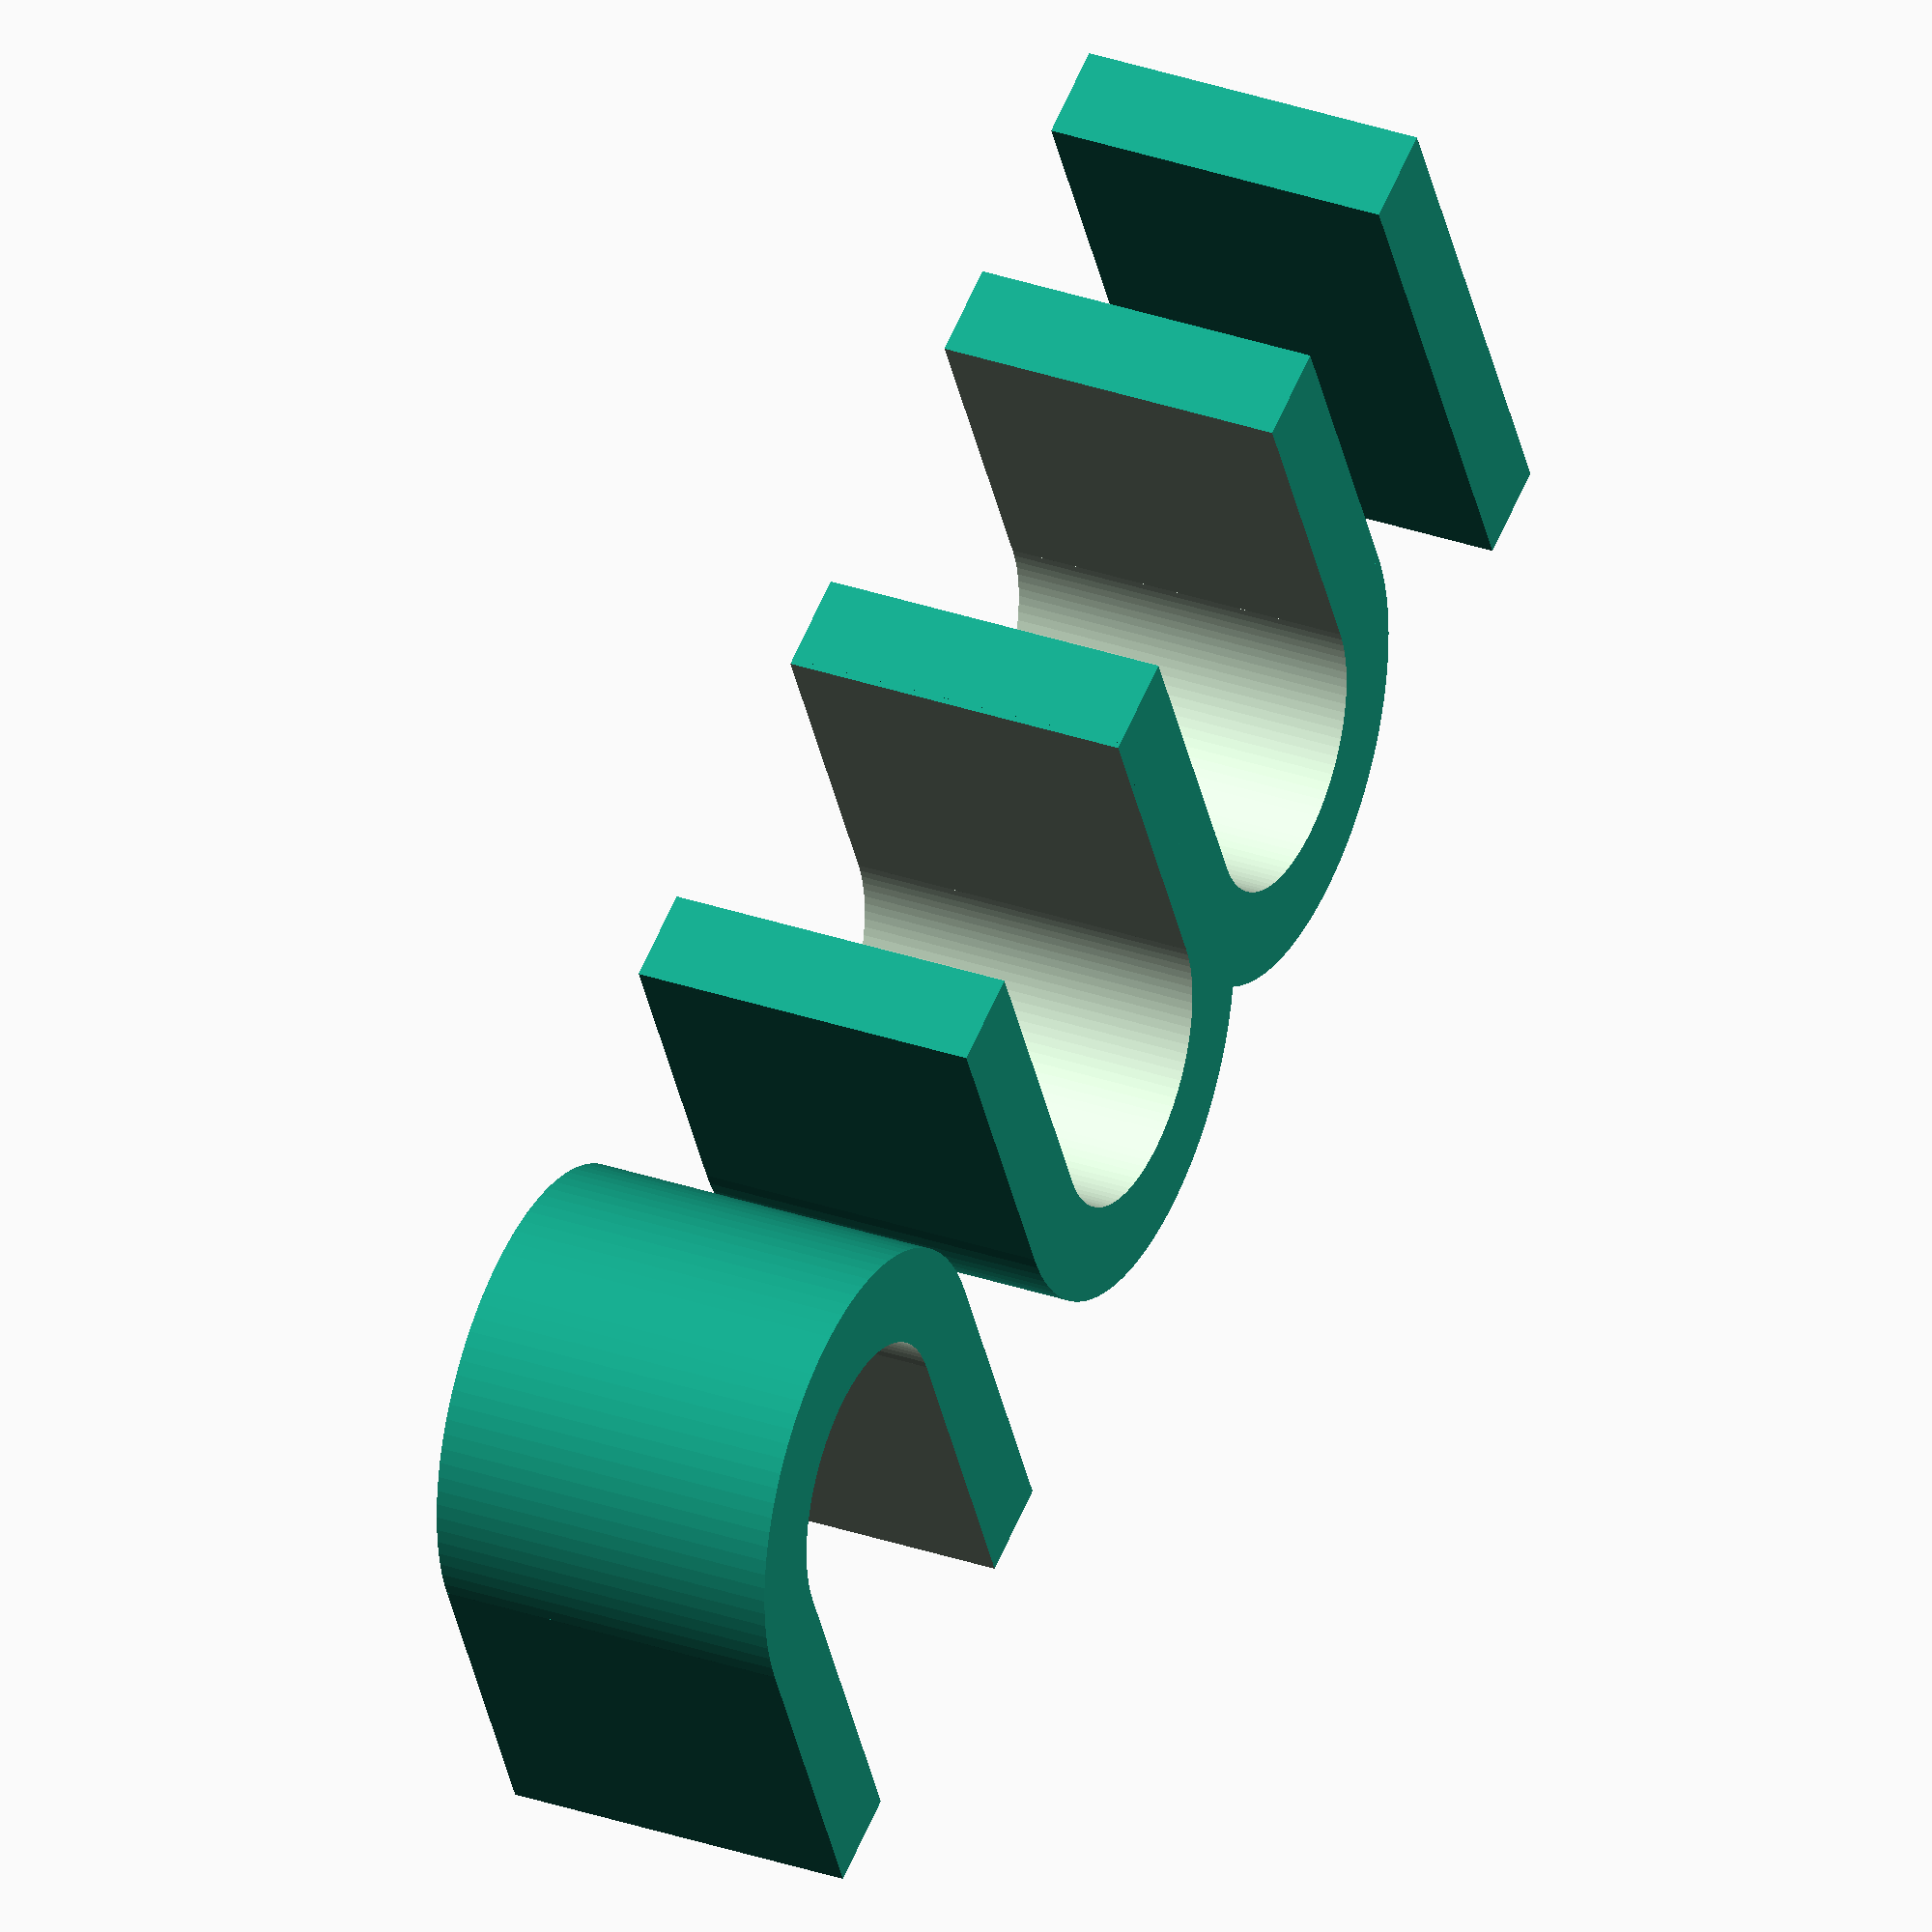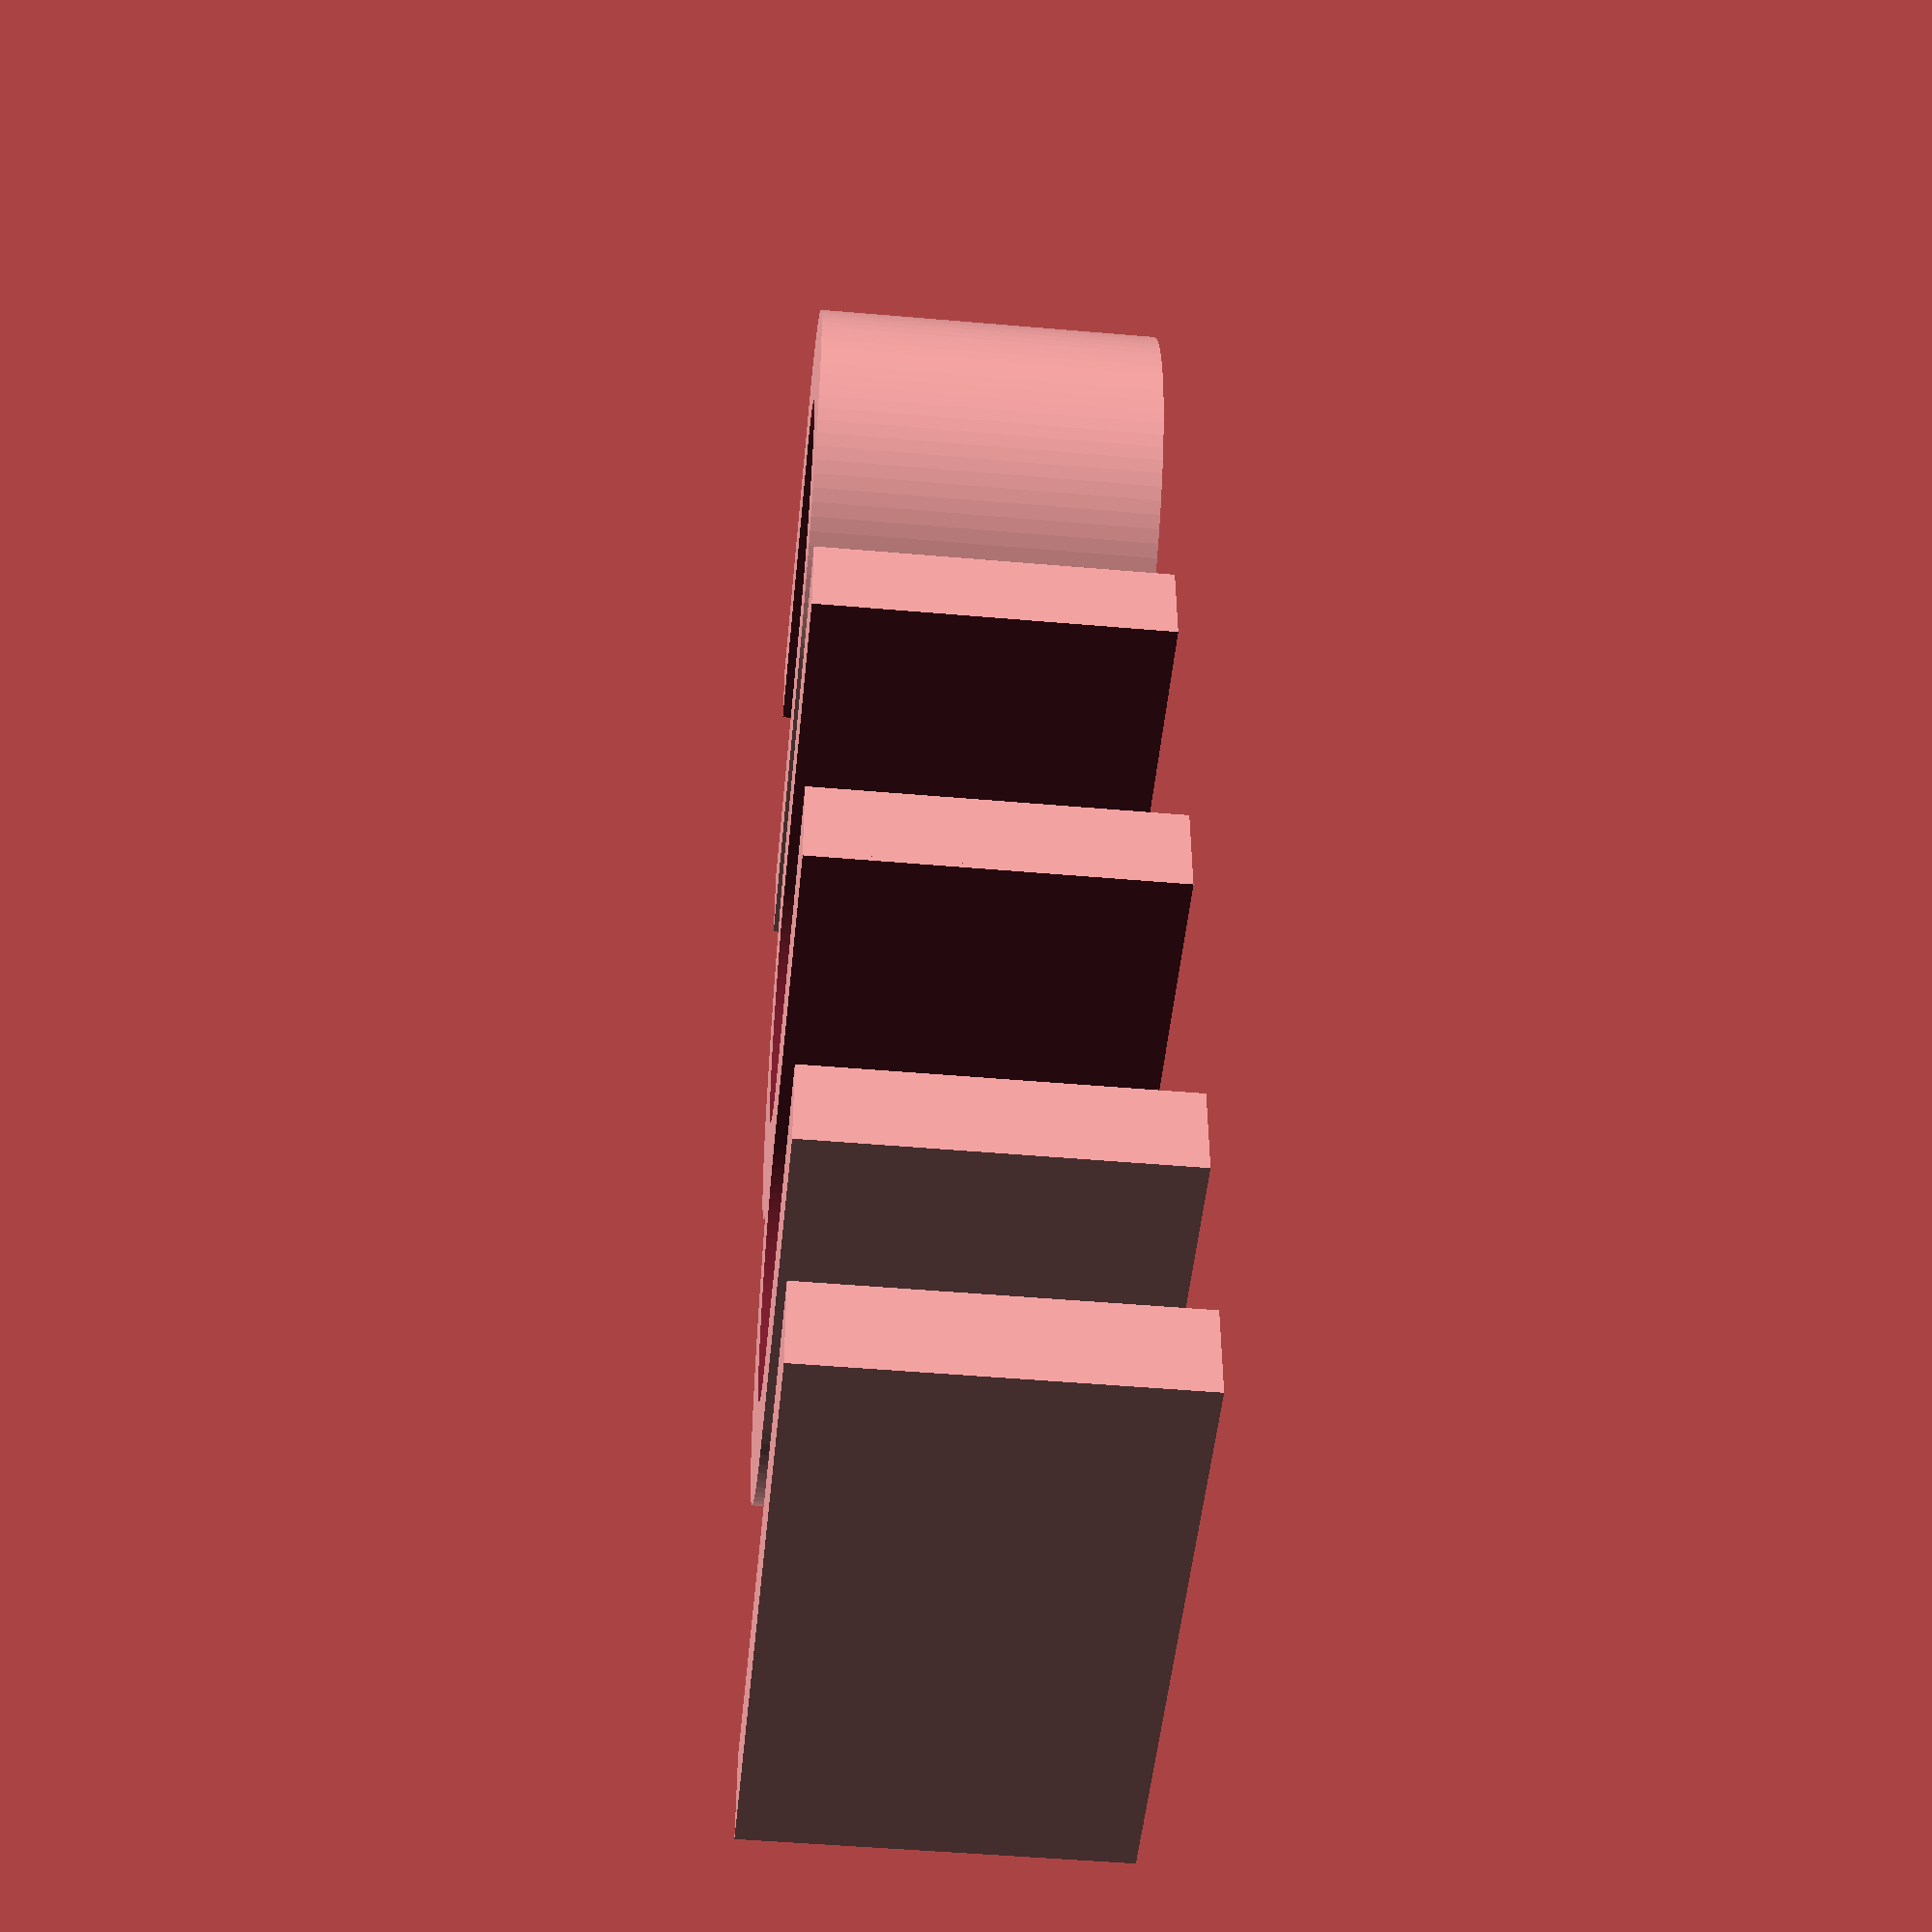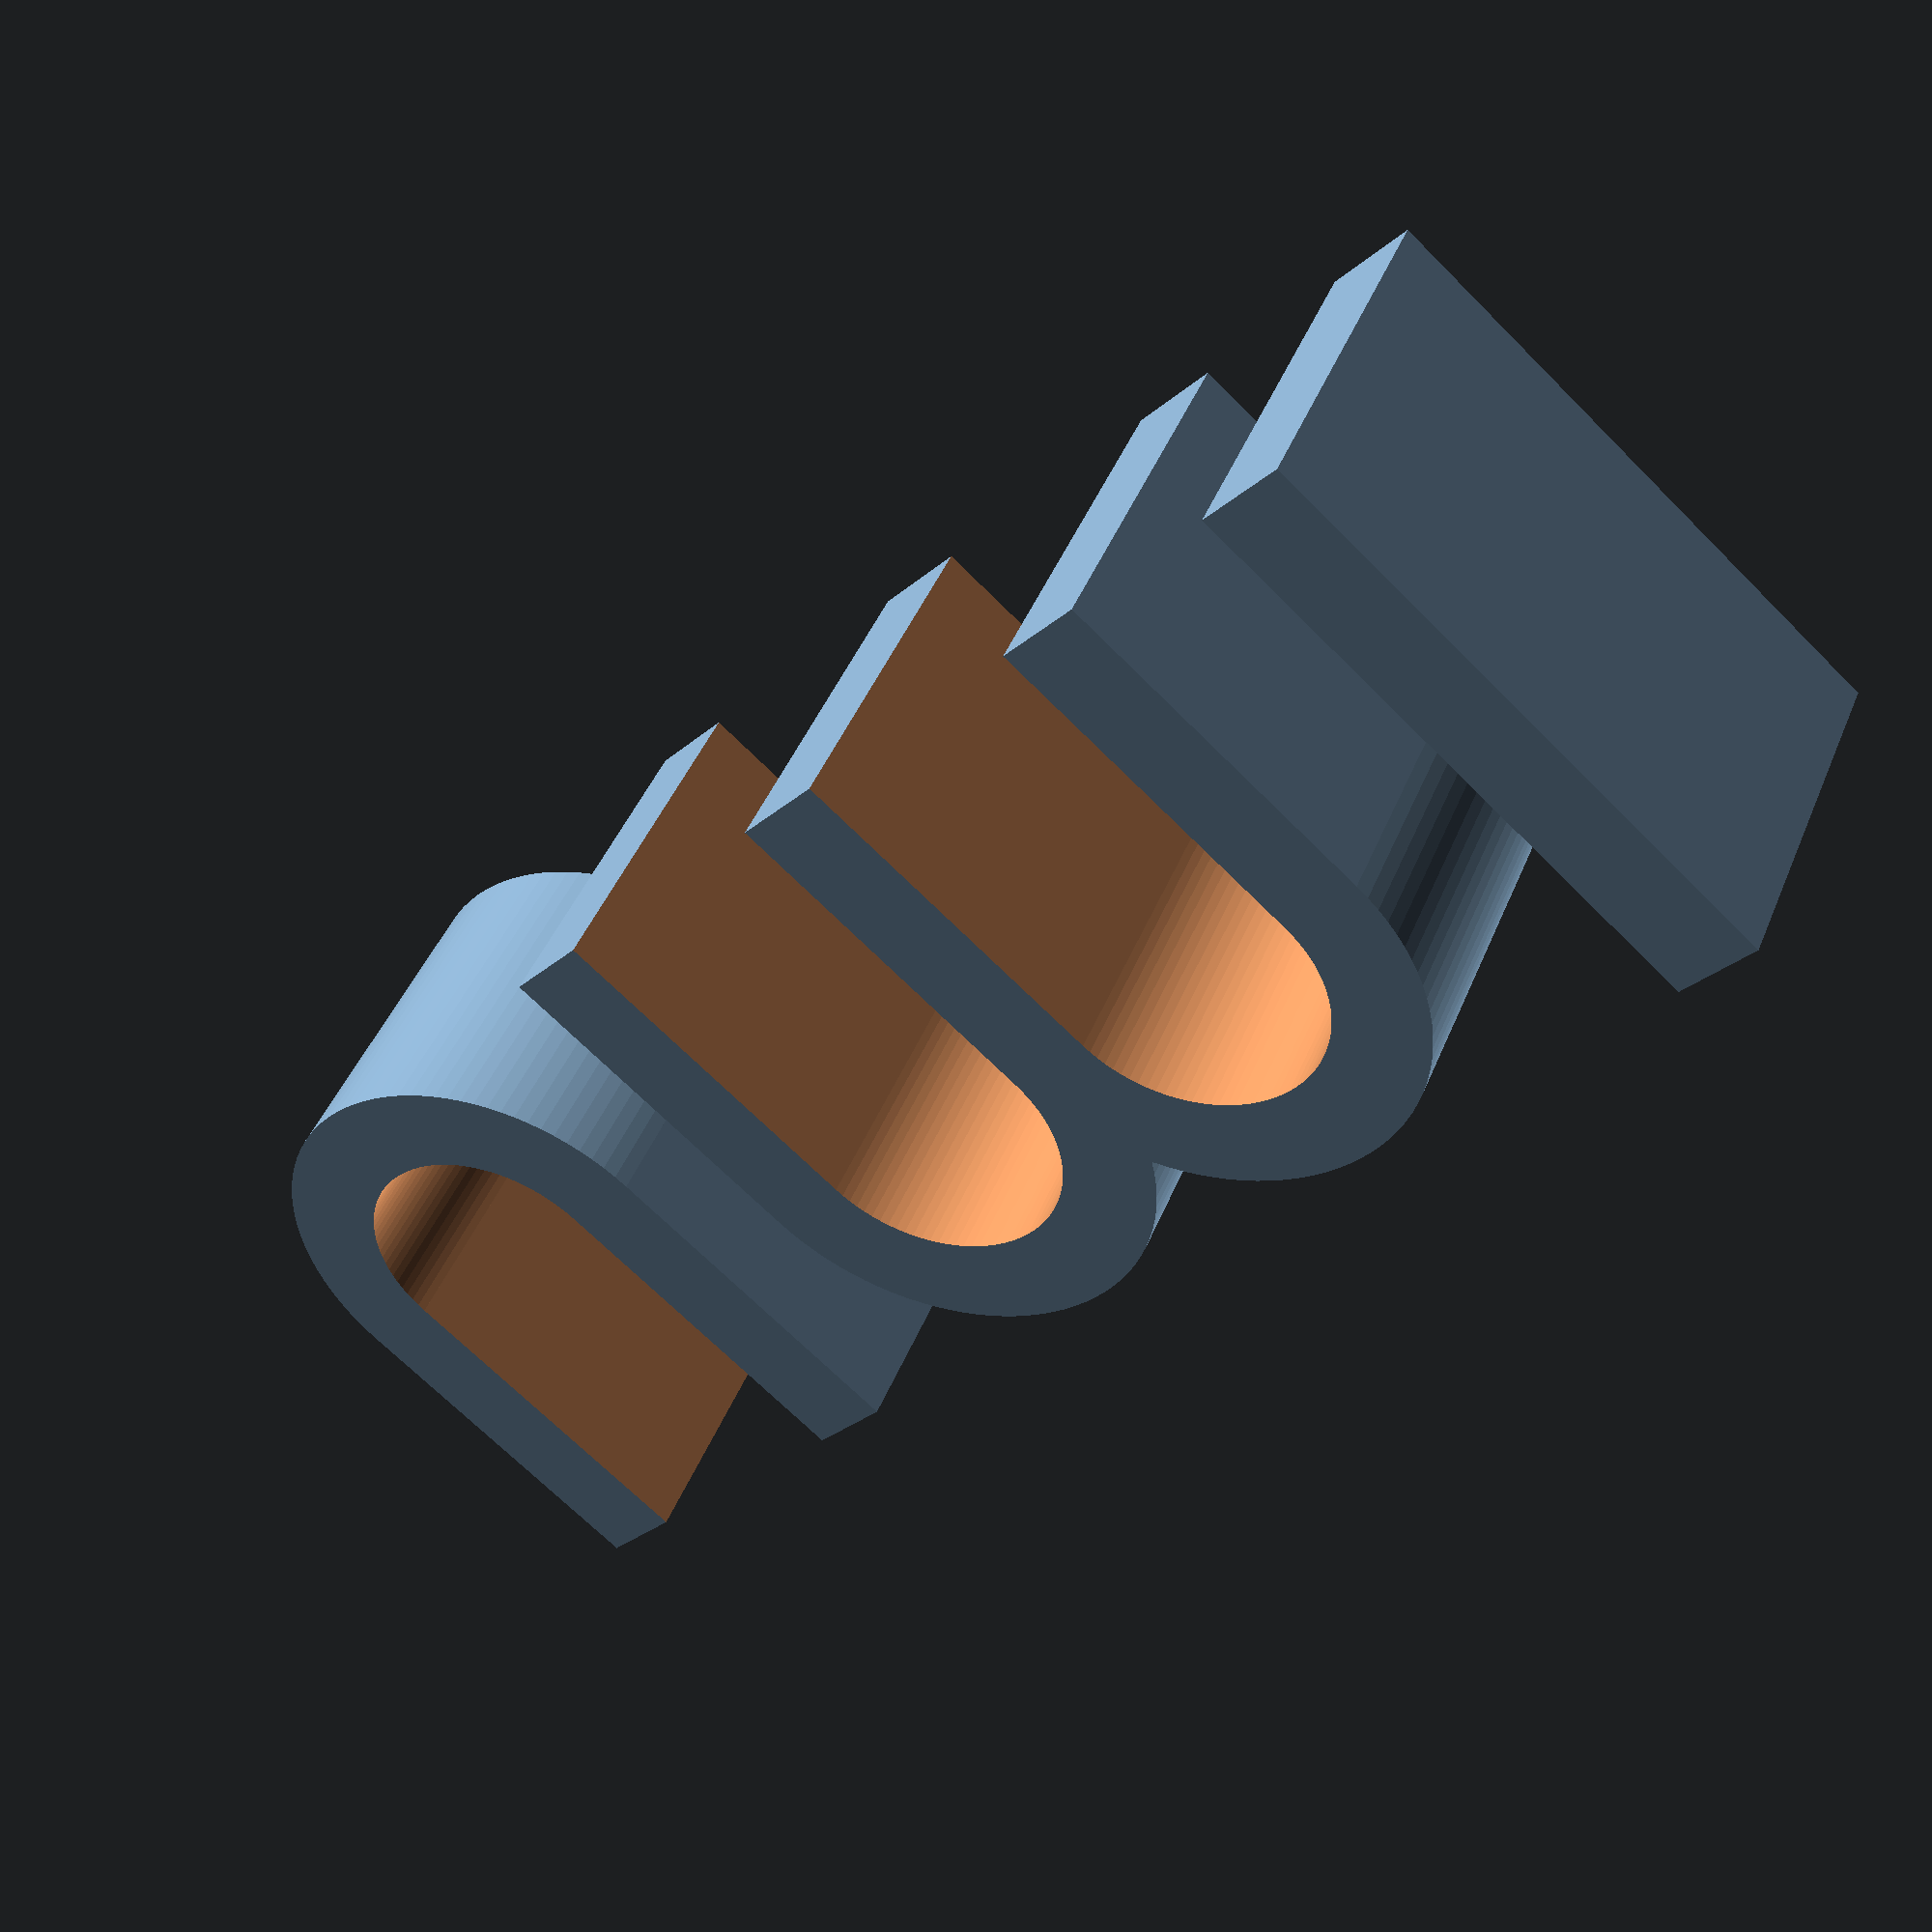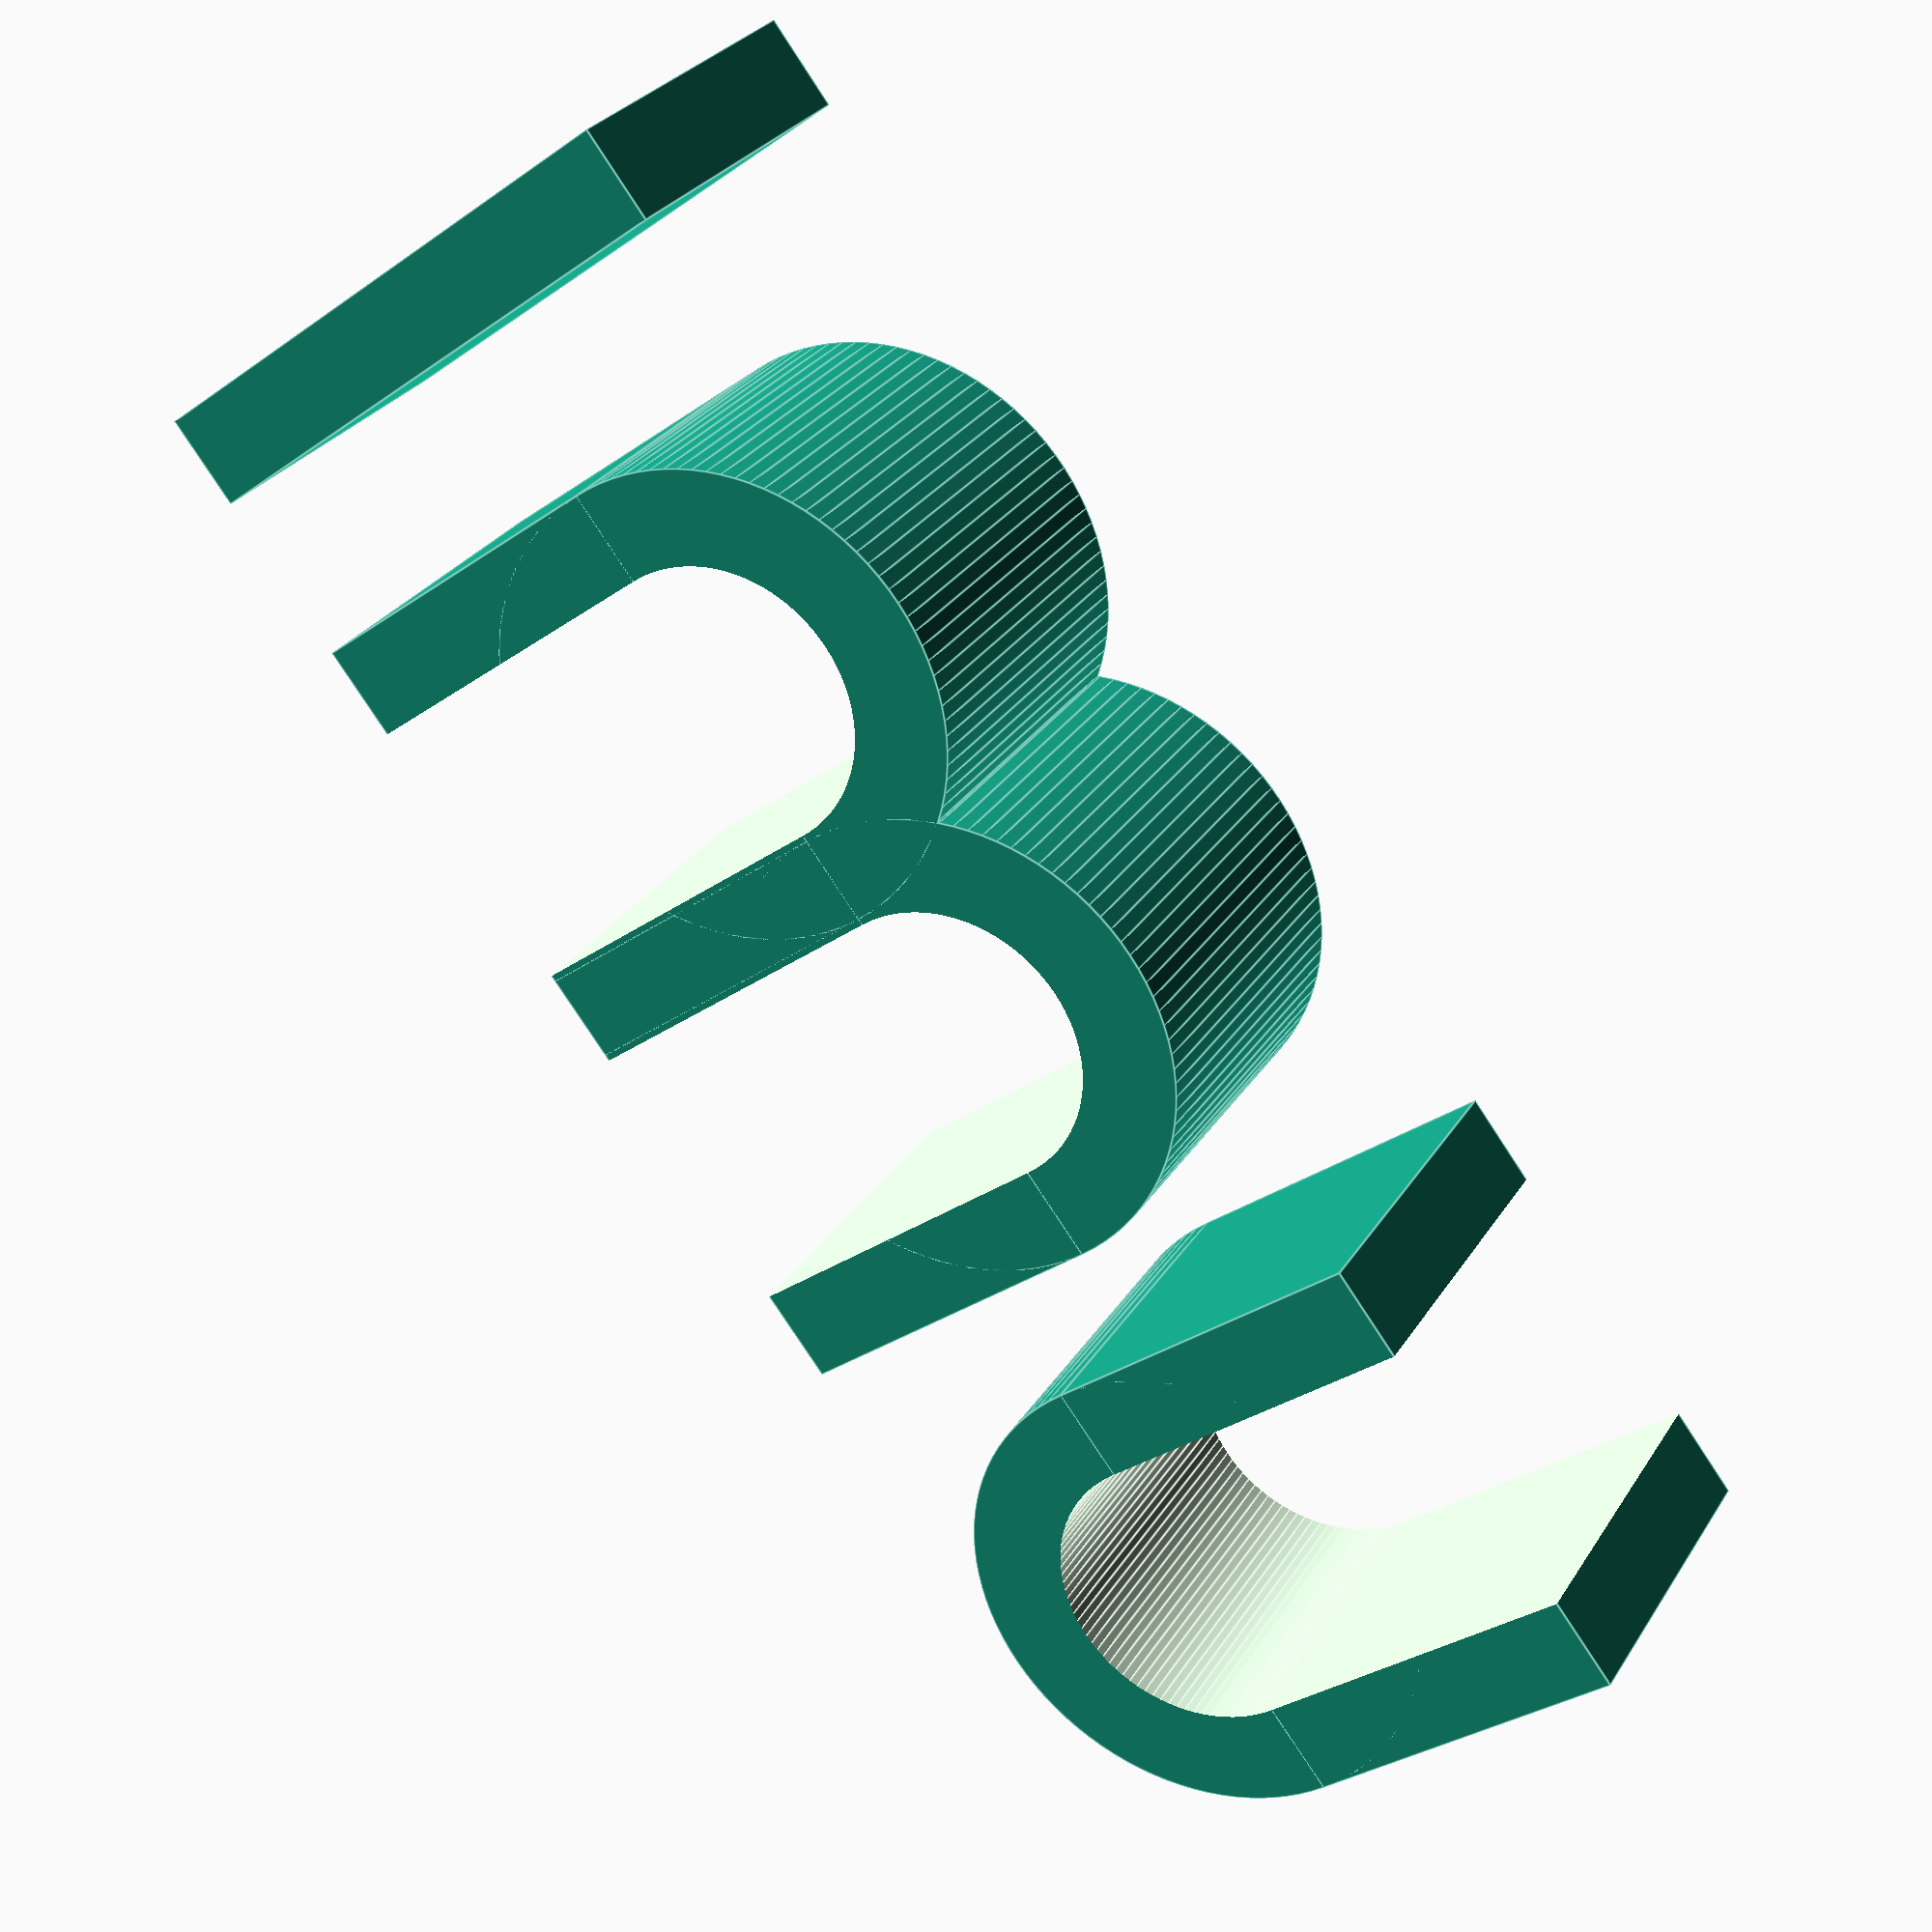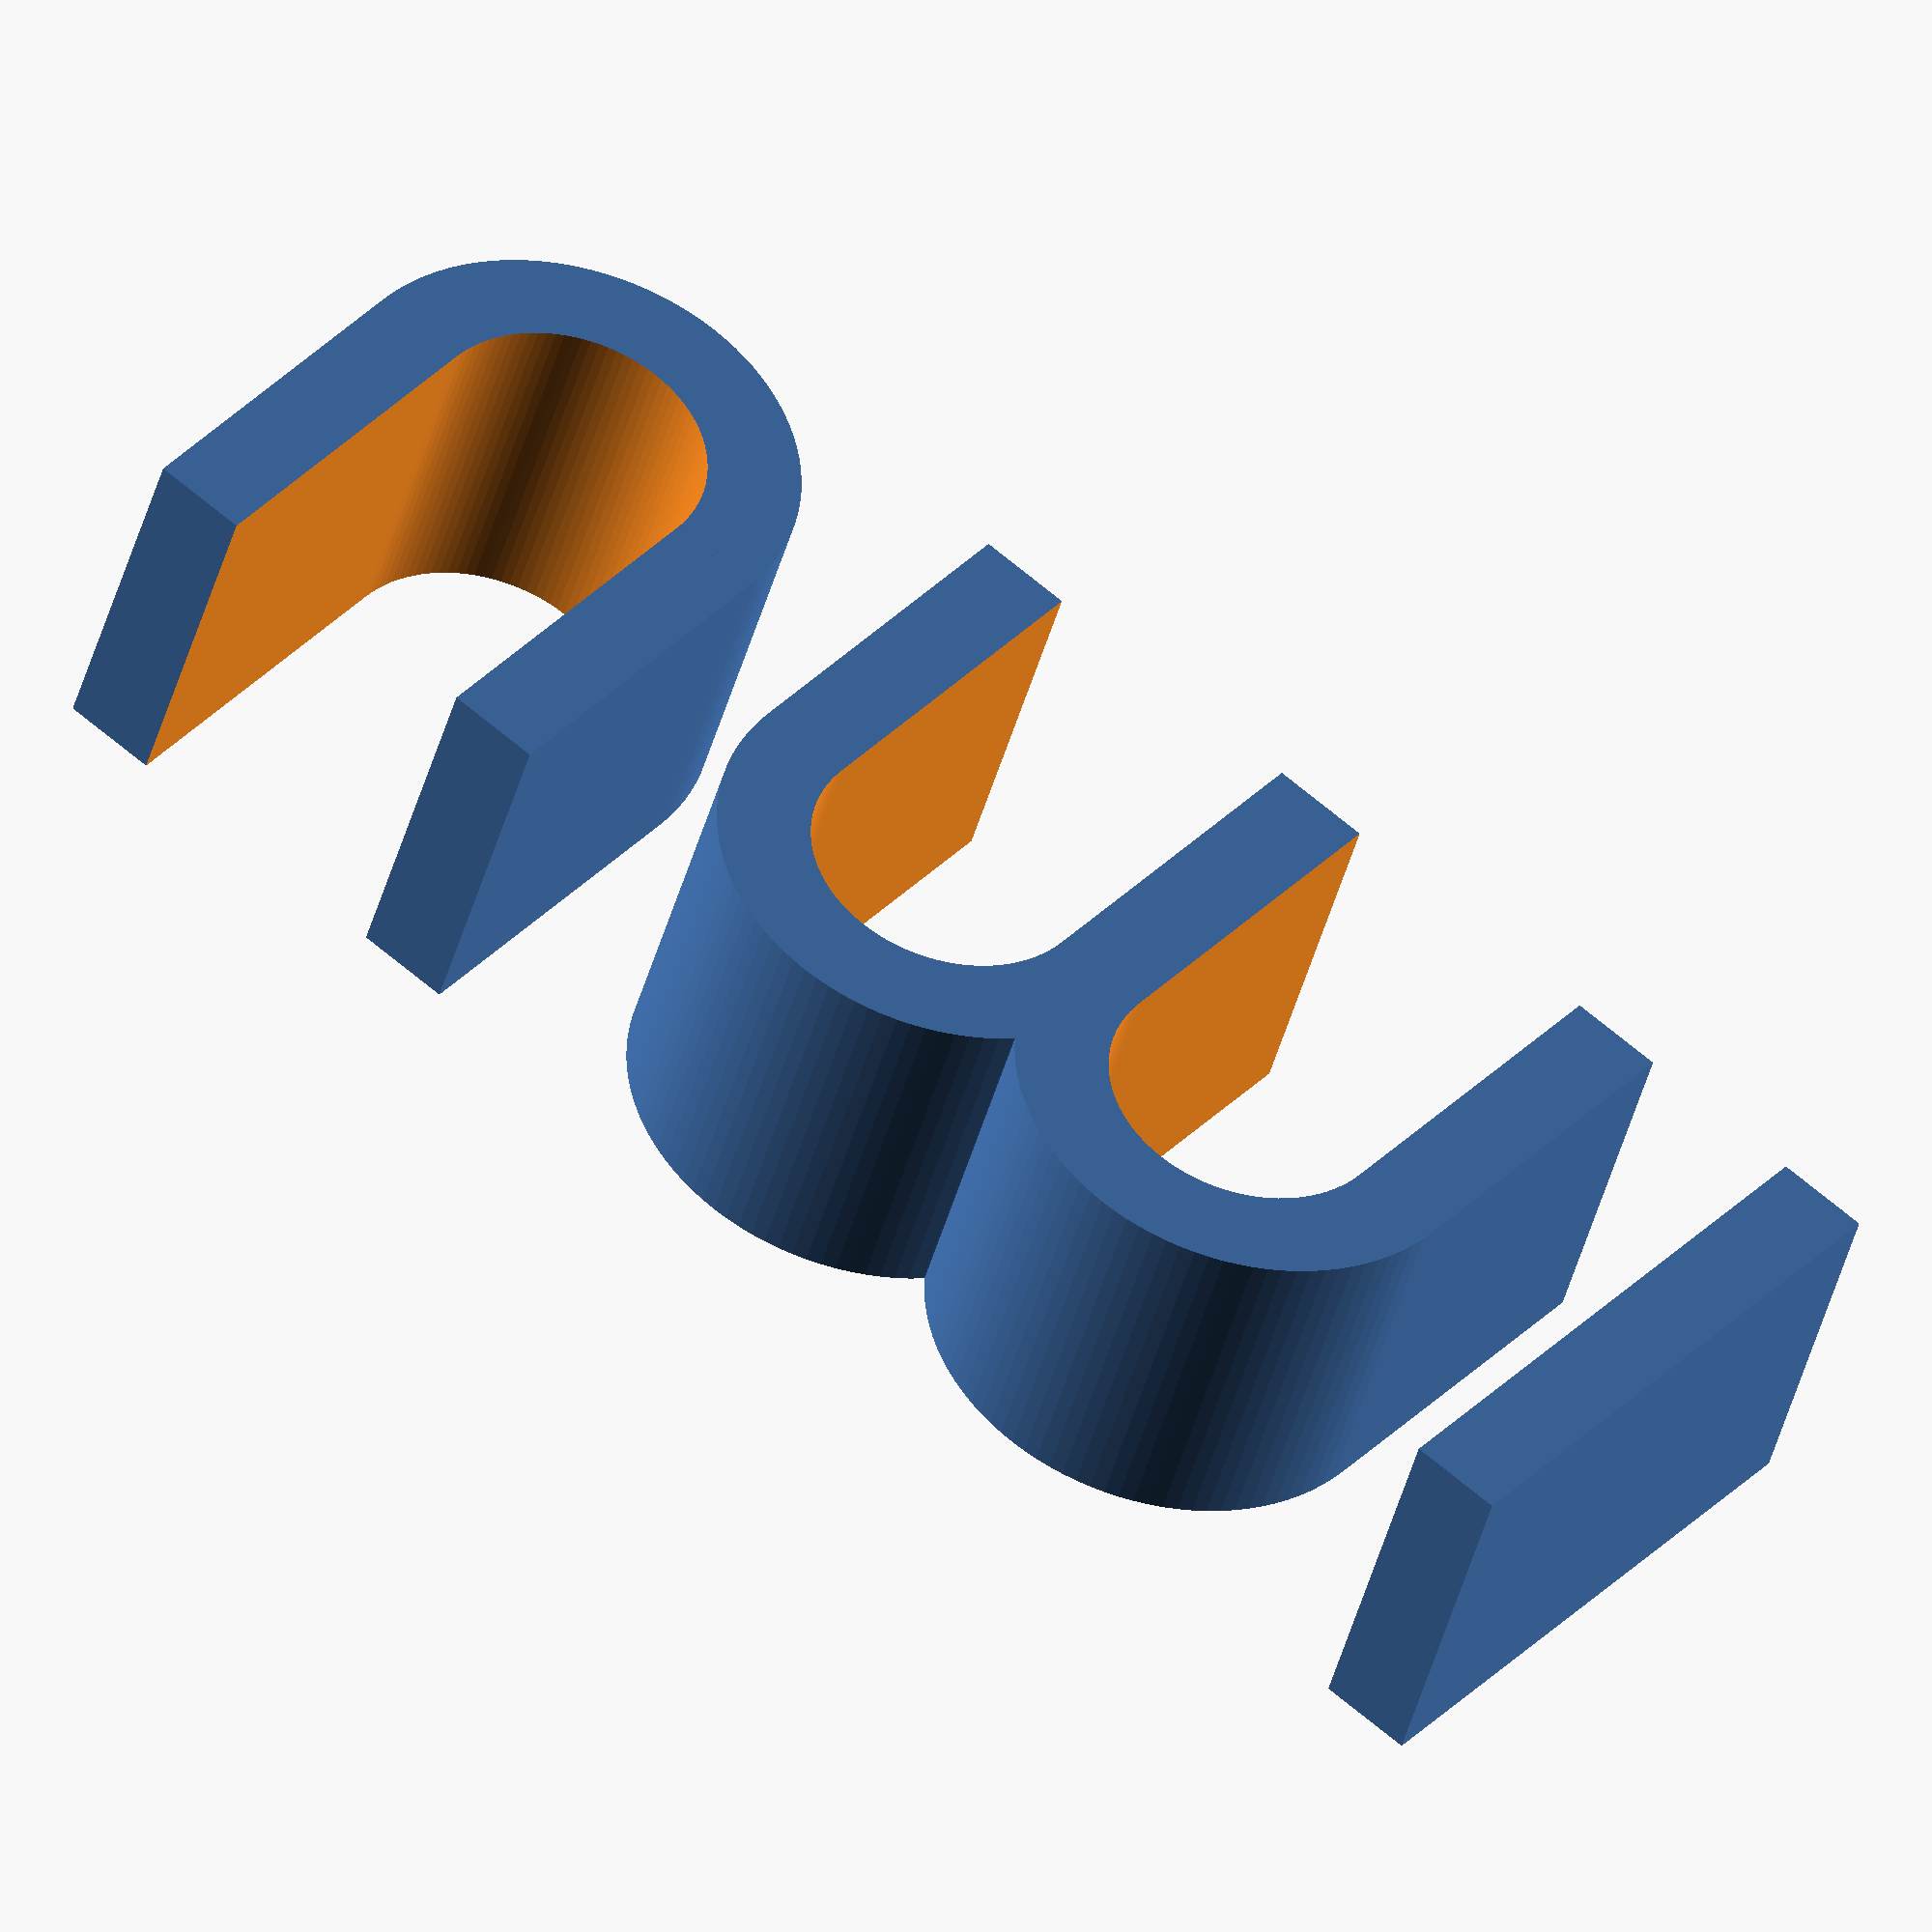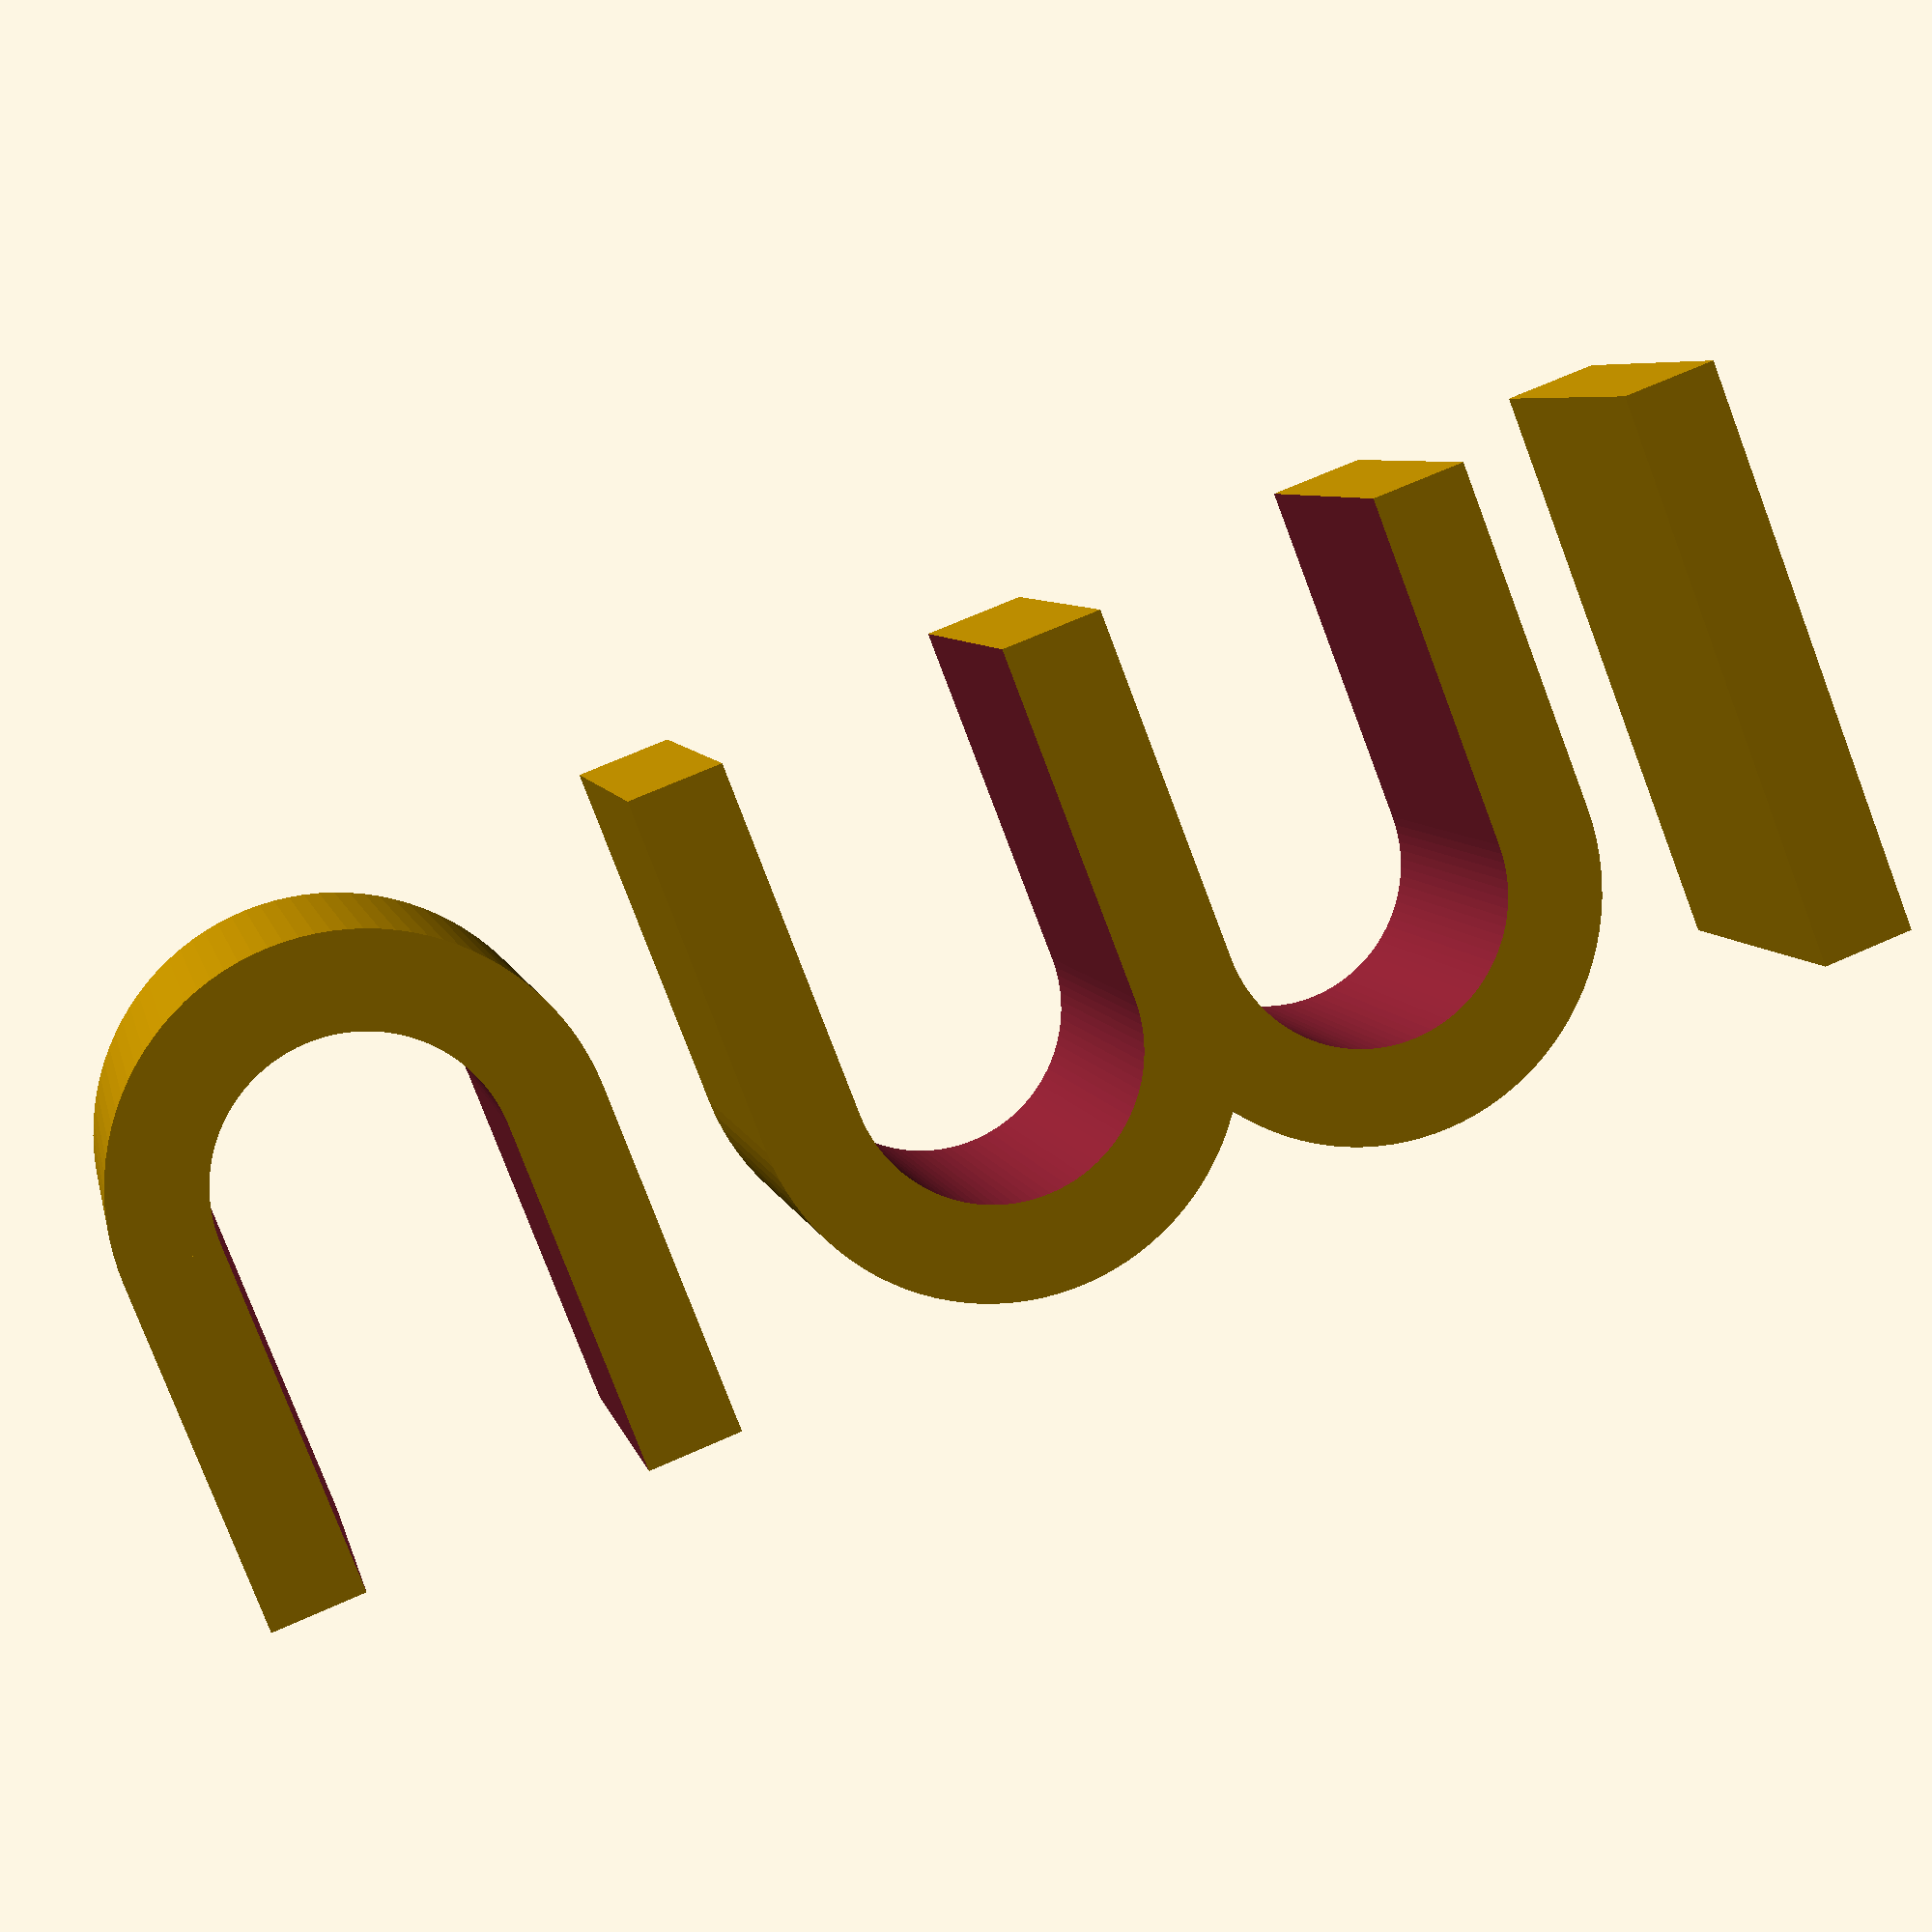
<openscad>
$fn = 100;

/** CONTANTS **/
LETTER_LENGTH=30;
LETTER_RADIUS=20;
LETTER_HEIGHT=30;


/** MODULES **/
module letterU() {
    difference() {
        letterUCylinder(LETTER_LENGTH,LETTER_RADIUS,LETTER_HEIGHT);
        translate([0,0,-1]) letterUCylinder(LETTER_LENGTH+1,LETTER_RADIUS-8,LETTER_HEIGHT+2);
    }
}

module letterM() {
    translate([LETTER_LENGTH,0,LETTER_HEIGHT]) rotate([0,180,0]) letterU();
    translate([LETTER_LENGTH,-LETTER_HEIGHT-2.5,LETTER_HEIGHT]) rotate([0,180,0]) letterU();
}

module letterI() {
    cube([LETTER_LENGTH+20,LETTER_RADIUS/2-2,LETTER_HEIGHT]);
}


/** HELPERS **/
module letterUCylinder(lenght,radius,height) {
    cylinder(h=height,r=radius);
    translate([0,-radius,0]) cube([lenght,2*radius,height]);
}

/** VIEW **/
assembling = 1;
if (assembling == 1) {
    translate([20,0,0]) letterU();
    translate([0,-50,0]) letterM();
    translate([0,-125,0]) letterI();
} else if (assembling == 2) {
    letterU();
} else if (assembling == 3) {
    letterM();
} else if (assembling == 4) {
    letterI();
}

</openscad>
<views>
elev=327.7 azim=115.6 roll=115.7 proj=o view=wireframe
elev=48.2 azim=1.5 roll=264.4 proj=p view=wireframe
elev=135.9 azim=319.0 roll=338.9 proj=p view=wireframe
elev=151.6 azim=37.5 roll=334.1 proj=p view=edges
elev=222.9 azim=231.3 roll=14.4 proj=o view=wireframe
elev=173.7 azim=291.2 roll=11.7 proj=p view=wireframe
</views>
